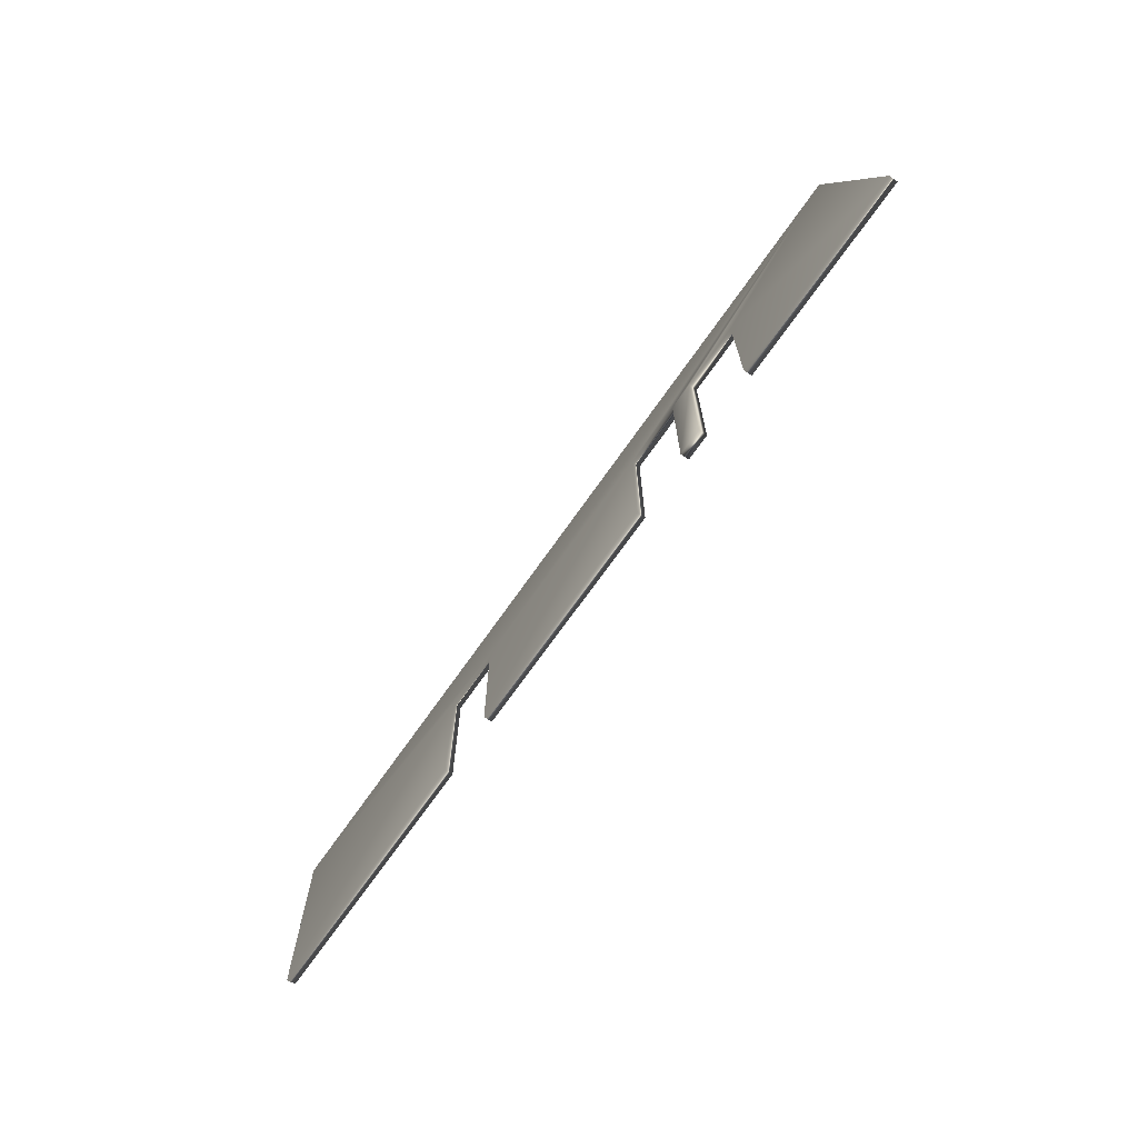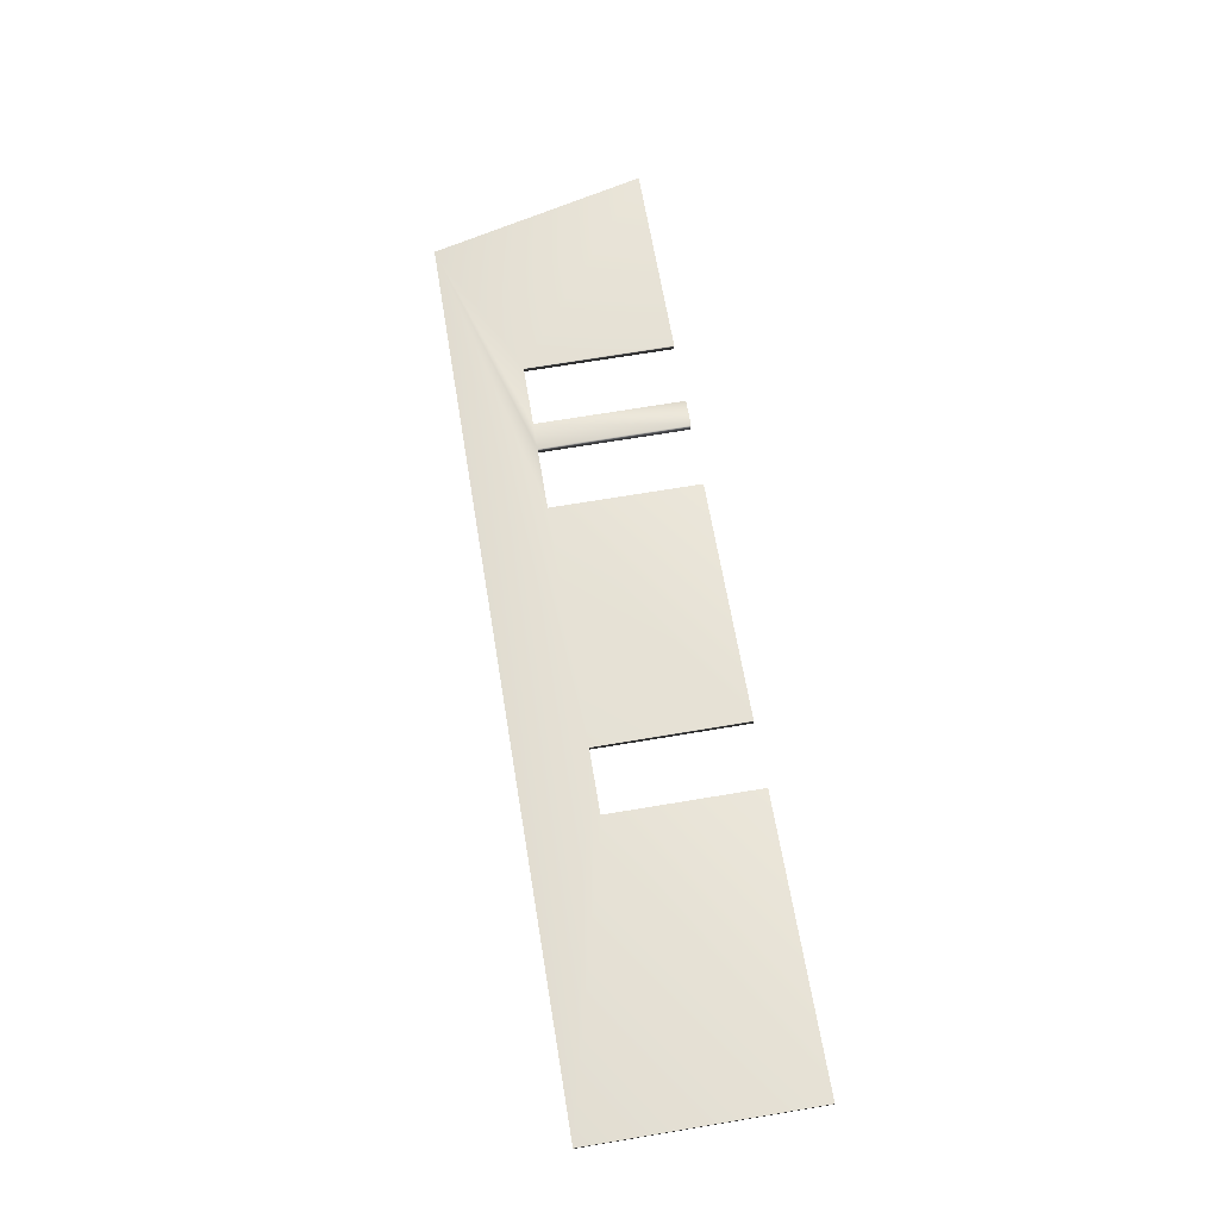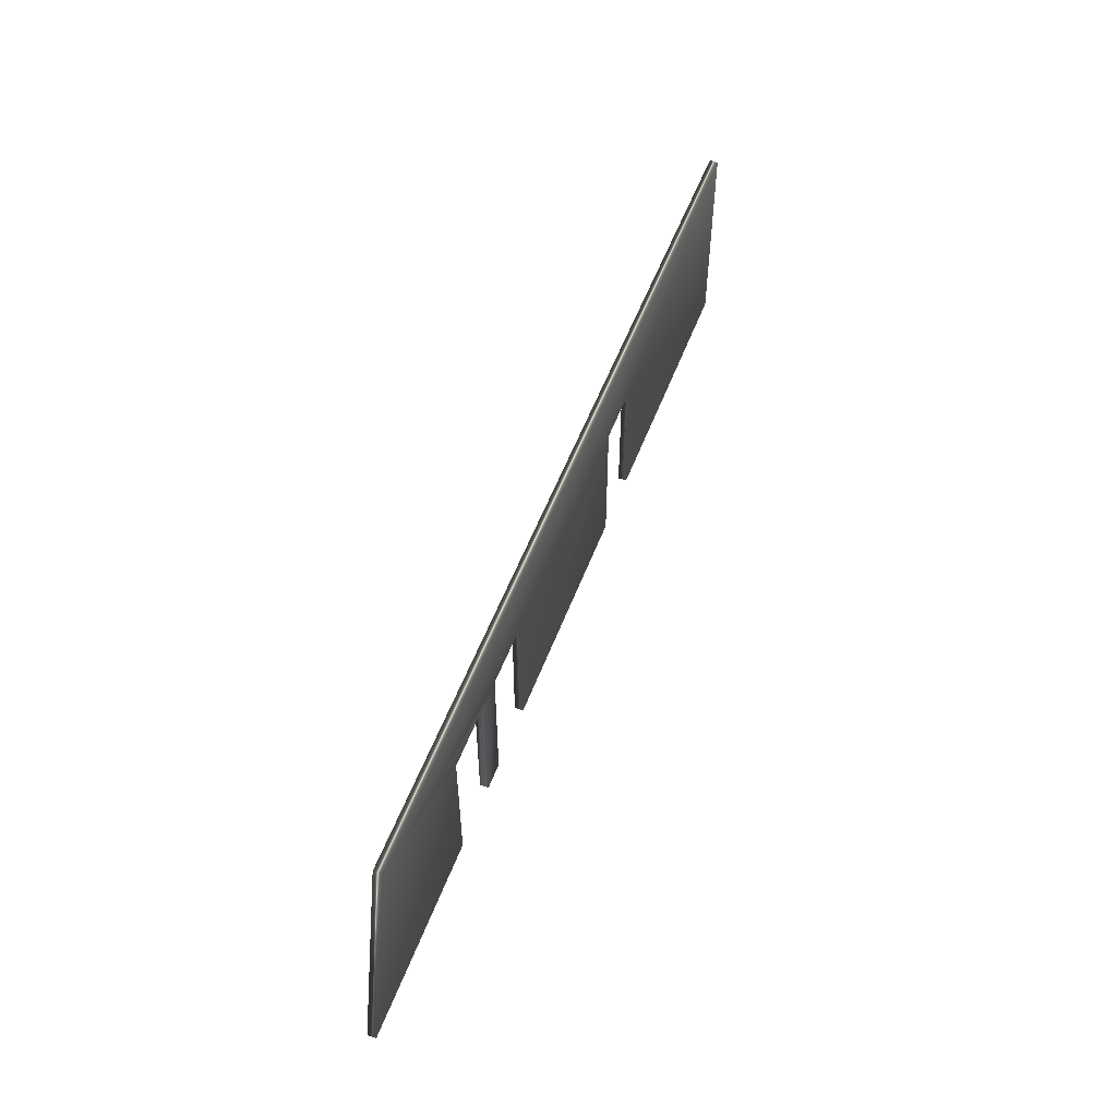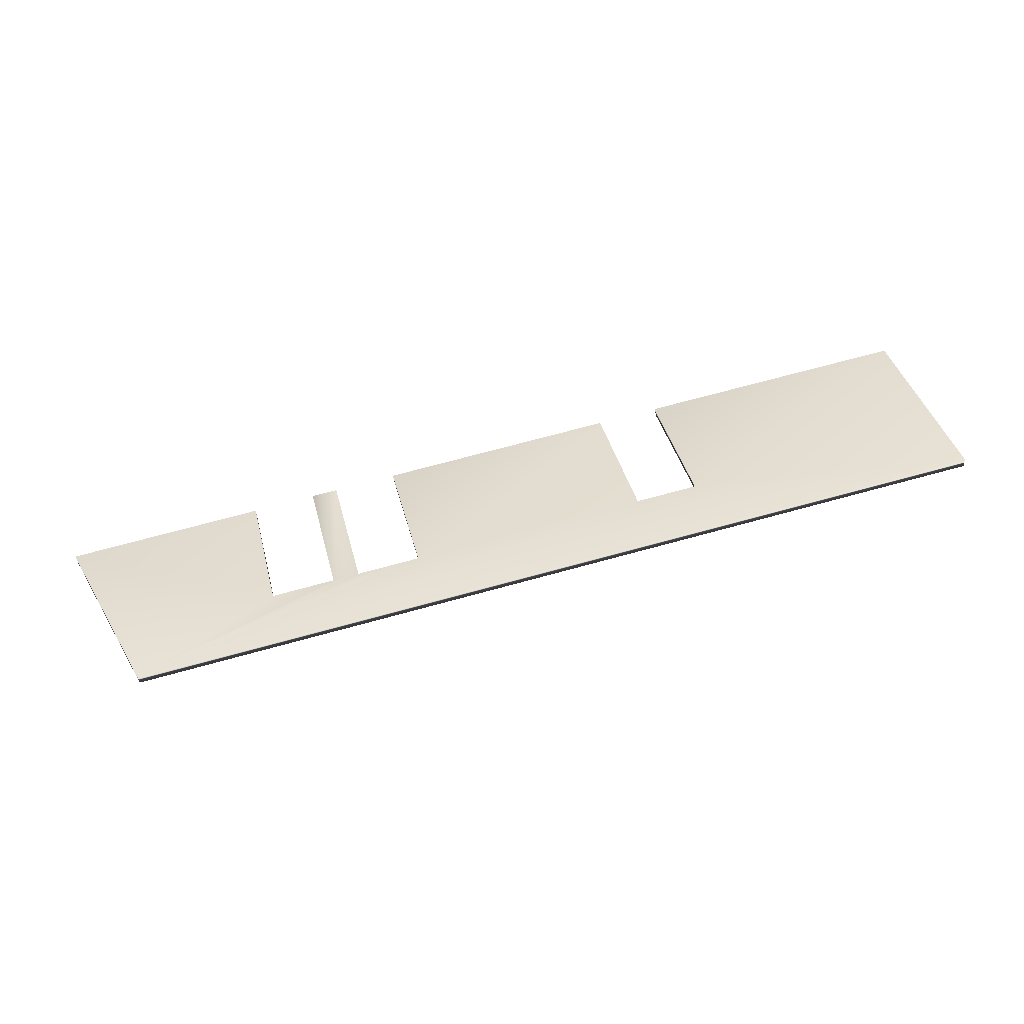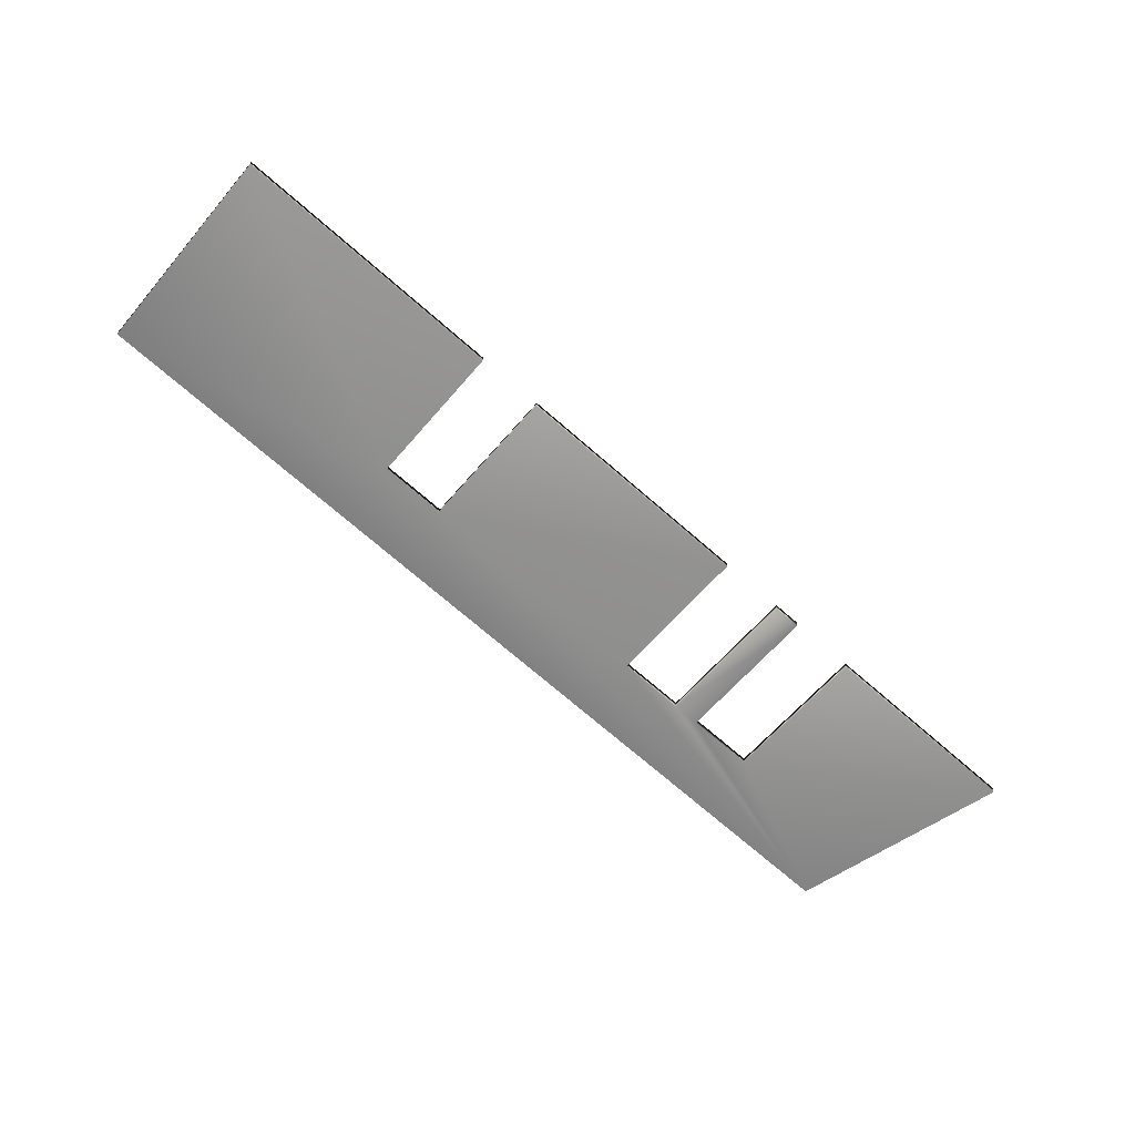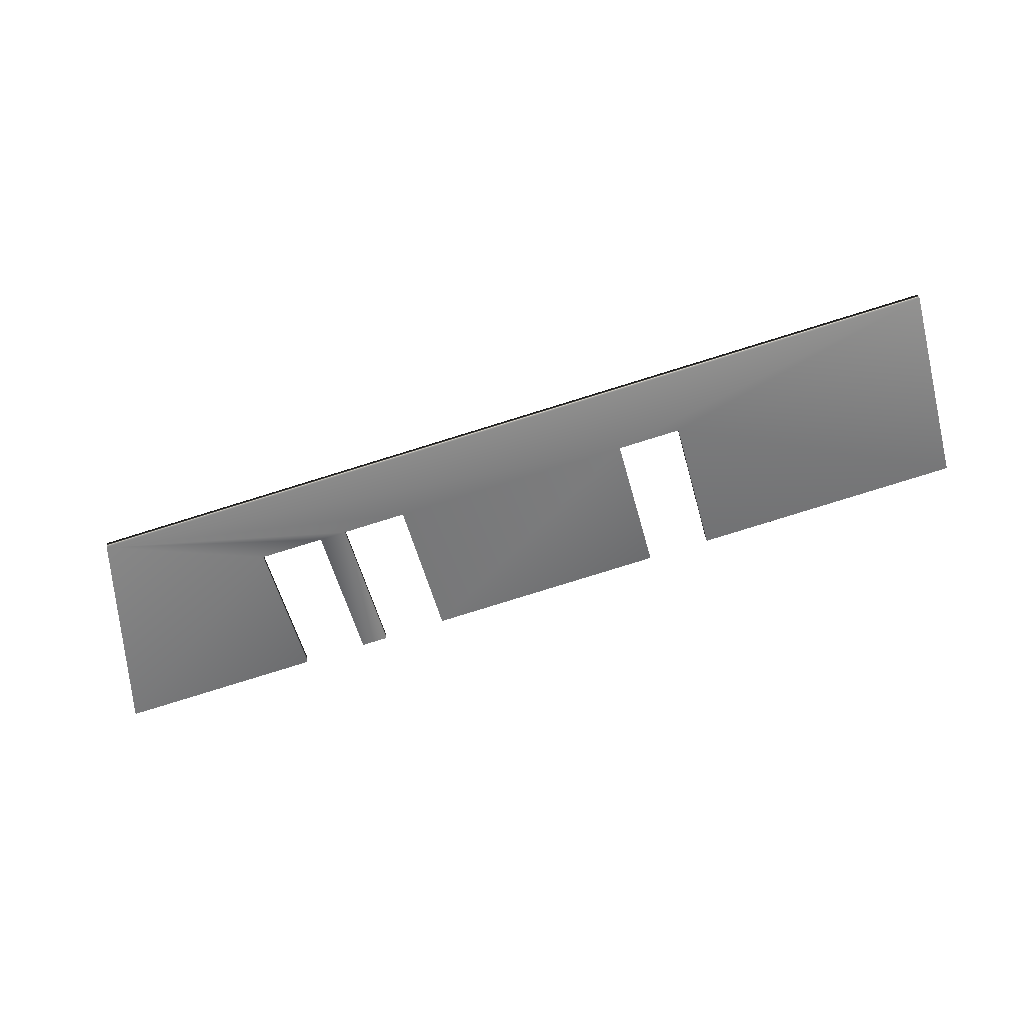
<metadata>
{"format":"obj","ext":"obj","renderer":"f3d","projection":"perspective","resolution":1024,"background":"white","views":[{"elev":-69.3,"azim":62.8,"up":"+Y"},{"elev":71.4,"azim":-99.4,"up":"+Z"},{"elev":53.8,"azim":118.0,"up":"+Y"},{"elev":38.7,"azim":166.4,"up":"+Z"},{"elev":-61.5,"azim":-40.2,"up":"+Z"},{"elev":-56.8,"azim":-164.7,"up":"+Z"}]}
</metadata>
<code>
v -39.48 7.021 4.774
v -39.54 7.021 4.372
v -36.47 7.021 4.371
v -36.52 7.021 3.968
v -25.29 7.021 2.876
v -25.34 7.021 2.473
v -22.28 7.021 2.473
v -22.33 7.021 2.07
v -18.07 7.021 1.501
v -18.02 7.021 1.903
v -21.09 7.021 1.904
v -21.03 7.021 2.307
v -39.48 0.1667 4.774
v -39.54 0.1667 4.372
v -25.29 0.1667 2.876
v -25.34 0.1667 2.473
v -36.52 0.1667 3.968
v -36.47 0.1667 4.371
v -22.28 0.1667 2.473
v -22.33 0.1667 2.07
v -21.03 0.1667 2.307
v -21.09 0.1667 1.904
v -18.07 0.1667 1.501
v -18.02 0.1667 1.903
v -8.735 0.1667 0.2516
v -8.682 0.1667 0.6543
v -52.26 0.1667 6.483
v -52.26 10.17 6.483
v -52.26 0.1667 6.073
v -52.26 10.17 6.073
v -11.15 10.17 0.9852
v -11.21 10.17 0.5825
f 1 2 3
f 3 2 4
f 5 6 7
f 7 6 8
f 9 10 11
f 11 10 12
f 1 13 2
f 2 13 14
f 5 15 6
f 6 15 16
f 4 17 3
f 3 17 18
f 19 20 21
f 21 20 22
f 9 23 10
f 10 23 24
f 25 26 23
f 23 26 24
f 27 28 29
f 29 28 30
f 28 3 31
f 31 3 5
f 31 5 7
f 3 28 1
f 1 28 27
f 1 27 13
f 3 18 5
f 5 18 15
f 31 7 12
f 12 7 19
f 12 19 21
f 12 10 31
f 31 10 26
f 26 10 24
f 27 29 13
f 13 29 14
f 32 4 30
f 30 4 2
f 30 2 29
f 29 2 14
f 25 9 32
f 32 9 11
f 32 11 8
f 8 11 22
f 8 22 20
f 25 23 9
f 8 6 32
f 32 6 4
f 6 16 4
f 4 16 17
f 28 31 30
f 30 31 32
f 31 26 32
f 32 26 25
f 8 20 7
f 7 20 19
f 12 21 11
f 11 21 22
f 18 17 15
f 15 17 16

</code>
